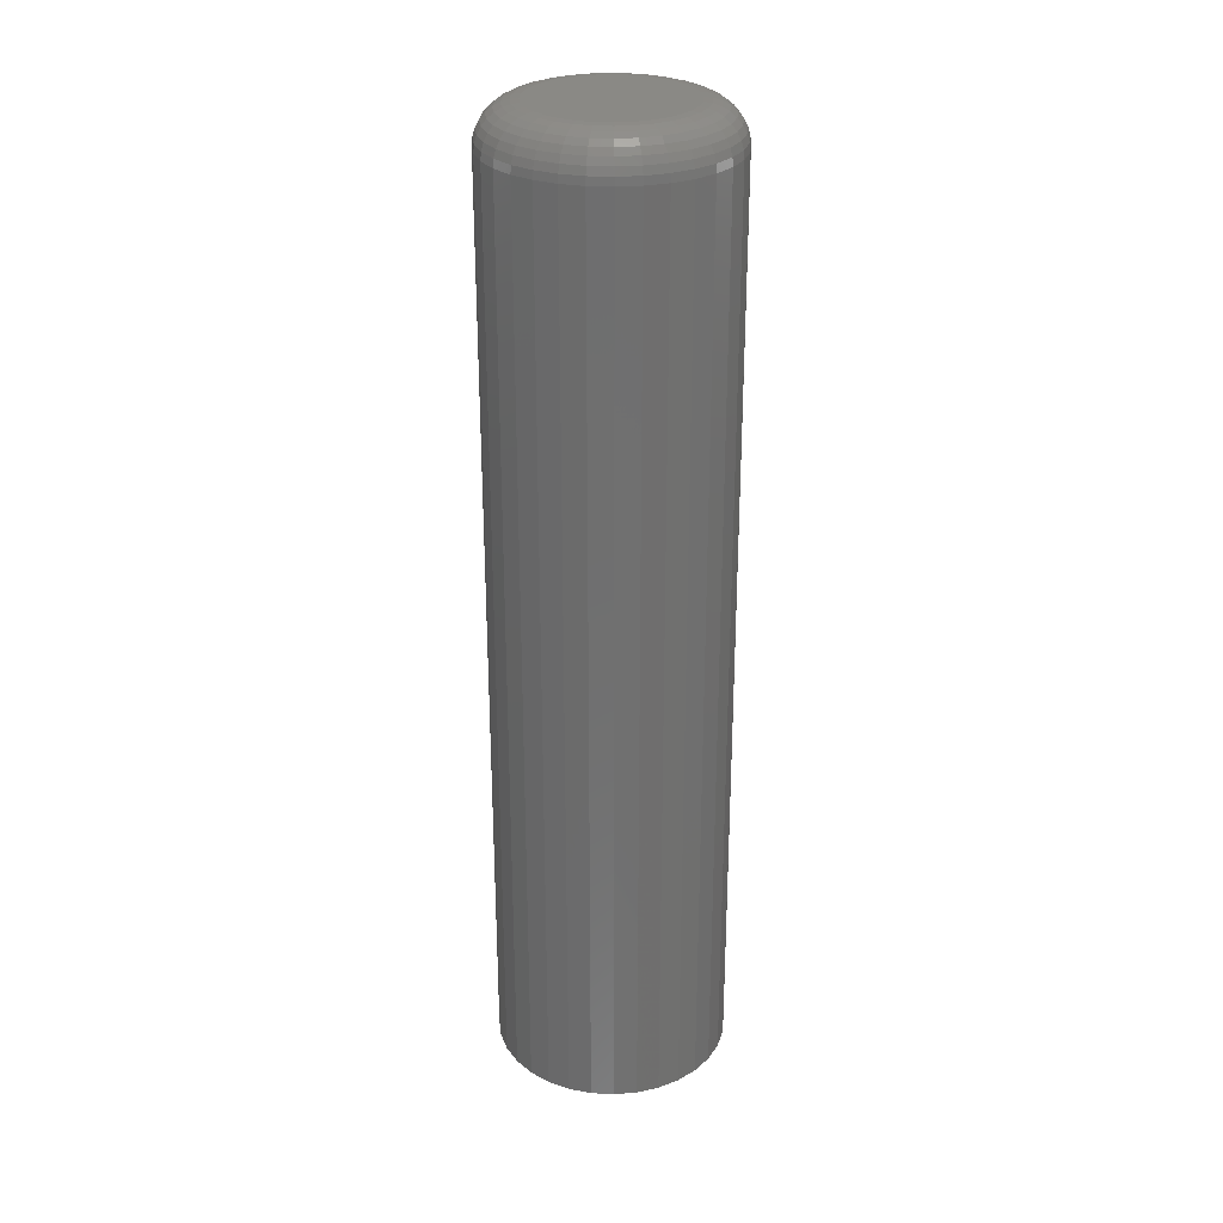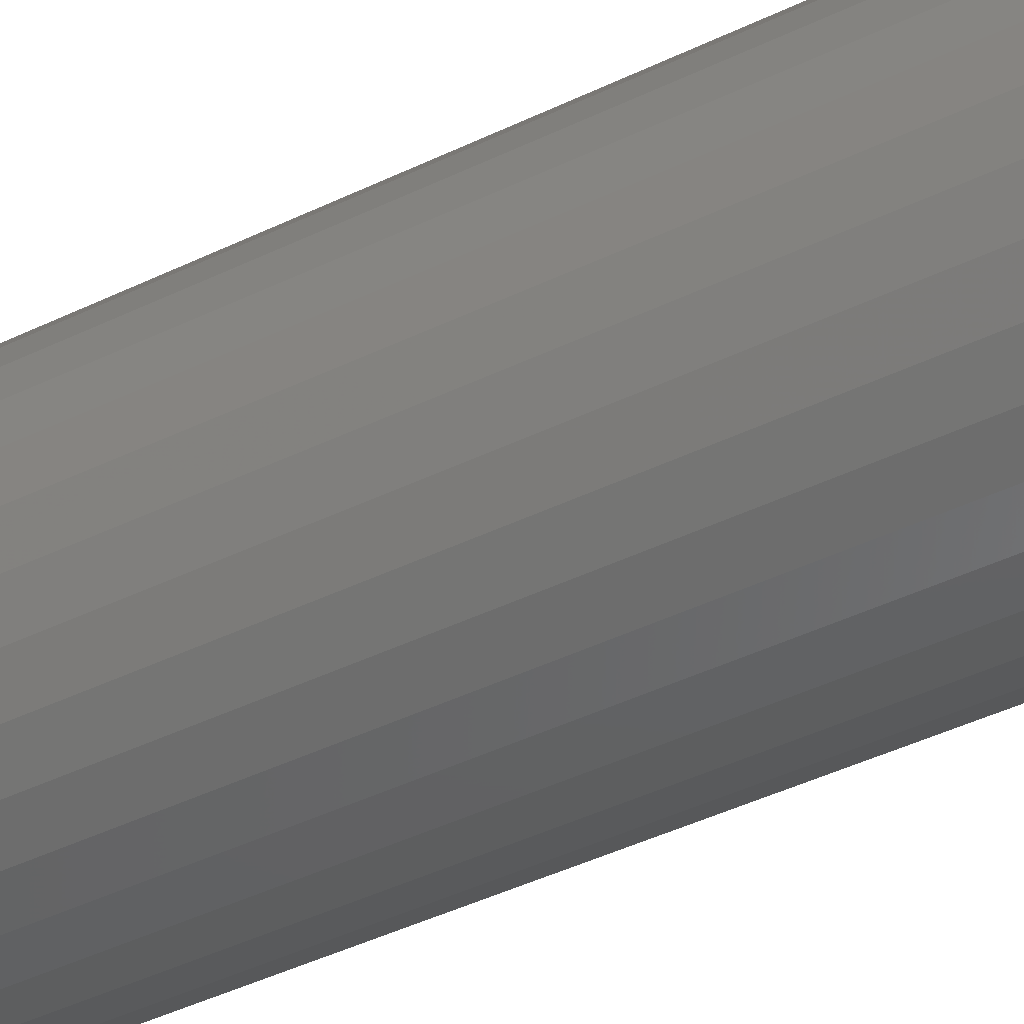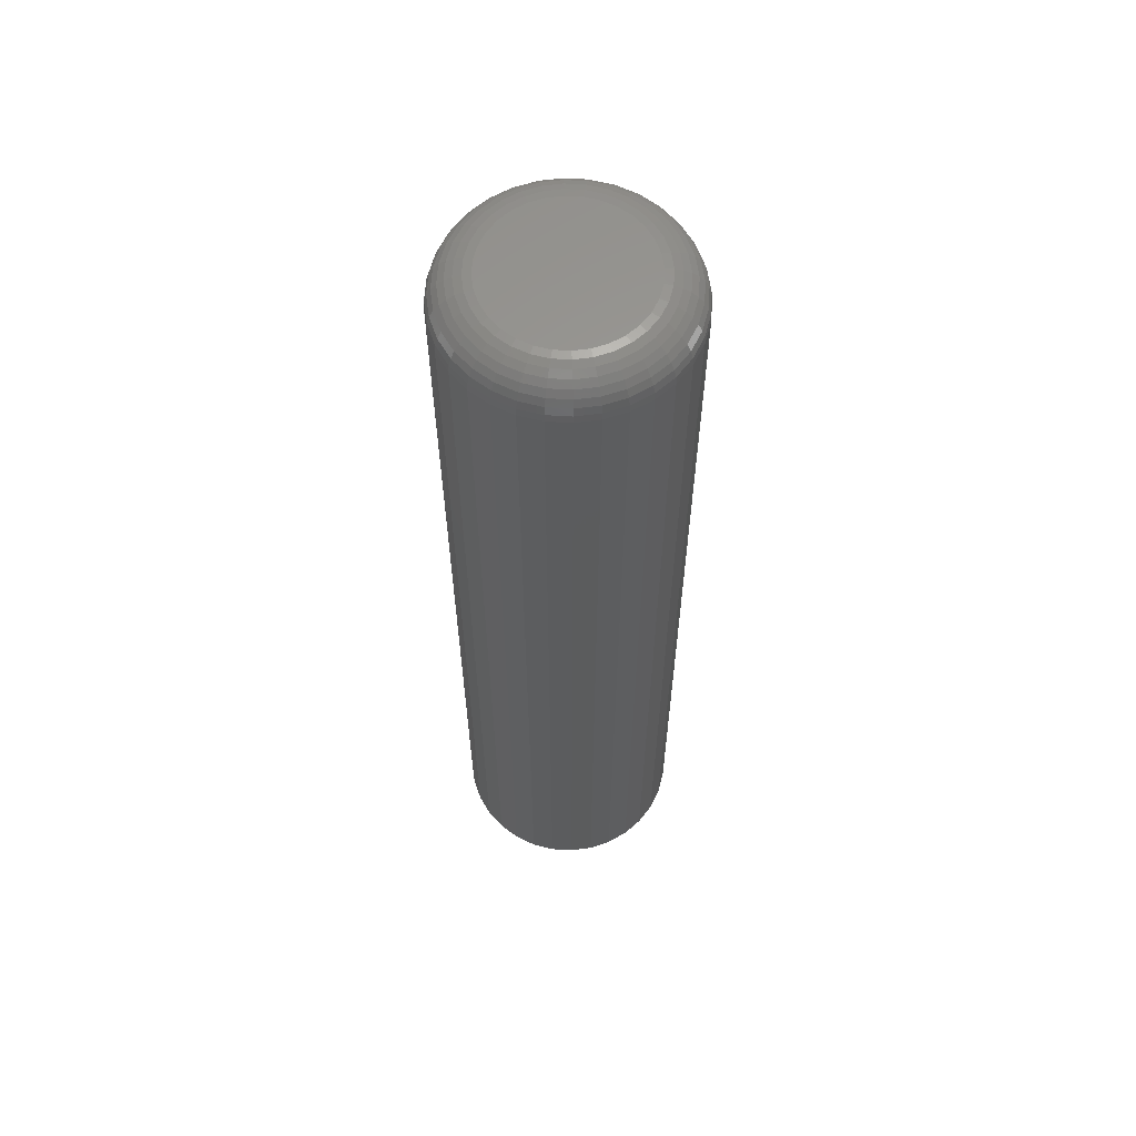
<metadata>
{"format":"stl","ext":"stl","renderer":"f3d","projection":"perspective","resolution":1024,"background":"white","views":[{"elev":28.3,"azim":-23.7,"up":"+Y"},{"elev":-38.7,"azim":-57.8,"up":"+Z"},{"elev":60.9,"azim":-24.6,"up":"+Y"}]}
</metadata>
<code>
# stl→obj: 320 verts, 636 faces
v 0.001891 0.75 0.1191
v 0.02512 0.75 0.1168
v -0.02134 0.75 0.1168
v -0.04368 0.75 0.11
v 0.04746 0.75 0.11
v -0.06427 0.75 0.09901
v 0.06805 0.75 0.09901
v 0.04746 0.75 -0.11
v -0.04368 0.75 -0.11
v 0.06805 0.75 -0.09901
v -0.02134 0.75 -0.1168
v 0.02512 0.75 -0.1168
v 0.001891 0.75 -0.1191
v -0.06427 0.75 -0.09901
v -0.08231 0.75 -0.0842
v 0.08609 0.75 -0.0842
v -0.09712 0.75 -0.06616
v 0.1009 0.75 -0.06616
v -0.1081 0.75 -0.04557
v 0.1119 0.75 -0.04557
v -0.1149 0.75 -0.02323
v 0.1187 0.75 -0.02323
v -0.1172 0.75 -4.888e-17
v 0.121 0.75 -5.432e-17
v -0.1149 0.75 0.02323
v 0.1187 0.75 0.02323
v -0.1081 0.75 0.04557
v 0.1119 0.75 0.04557
v -0.09712 0.75 0.06616
v 0.1009 0.75 0.06616
v -0.08231 0.75 0.0842
v 0.08609 0.75 0.0842
v 0.1835 0.6875 -2.28e-16
v 0.1835 -0.75 -2.224e-17
v 0.18 0.6875 -0.03542
v 0.18 -0.75 -0.03542
v 0.1696 0.6875 -0.06949
v 0.1696 -0.75 -0.06949
v 0.1529 0.6875 -0.1009
v 0.1529 -0.75 -0.1009
v 0.1303 0.6875 -0.1284
v 0.1303 -0.75 -0.1284
v 0.1028 0.6875 -0.151
v 0.1028 -0.75 -0.151
v 0.07138 0.6875 -0.1678
v 0.07138 -0.75 -0.1678
v 0.03732 0.6875 -0.1781
v 0.03732 -0.75 -0.1781
v 0.001891 0.6875 -0.1816
v 0.001891 -0.75 -0.1816
v -0.03353 0.6875 -0.1781
v -0.03353 -0.75 -0.1781
v -0.0676 0.6875 -0.1678
v -0.0676 -0.75 -0.1678
v -0.09899 0.6875 -0.151
v -0.09899 -0.75 -0.151
v -0.1265 0.6875 -0.1284
v -0.1265 -0.75 -0.1284
v -0.1491 0.6875 -0.1009
v -0.1491 -0.75 -0.1009
v -0.1659 0.6875 -0.06949
v -0.1659 -0.75 -0.06949
v -0.1762 0.6875 -0.03542
v -0.1762 -0.75 -0.03542
v -0.1797 0.6875 2.224e-17
v -0.1797 -0.75 2.224e-17
v -0.1762 0.6875 0.03542
v -0.1762 -0.75 0.03542
v -0.1659 0.6875 0.06949
v -0.1659 -0.75 0.06949
v -0.1491 0.6875 0.1009
v -0.1491 -0.75 0.1009
v -0.1265 0.6875 0.1284
v -0.1265 -0.75 0.1284
v -0.09899 0.6875 0.151
v -0.09899 -0.75 0.151
v -0.0676 0.6875 0.1678
v -0.0676 -0.75 0.1678
v -0.03353 0.6875 0.1781
v -0.03353 -0.75 0.1781
v 0.001891 0.6875 0.1816
v 0.001891 -0.75 0.1816
v 0.03732 0.6875 0.1781
v 0.03732 -0.75 0.1781
v 0.07138 0.6875 0.1678
v 0.07138 -0.75 0.1678
v 0.1028 0.6875 0.151
v 0.1028 -0.75 0.151
v 0.1303 0.6875 0.1284
v 0.1303 -0.75 0.1284
v 0.1529 0.6875 0.1009
v 0.1529 -0.75 0.1009
v 0.1696 0.6875 0.06949
v 0.1696 -0.75 0.06949
v 0.18 0.6875 0.03542
v 0.18 -0.75 0.03542
v 0.1823 0.6997 0
v 0.1788 0.6997 -0.03519
v 0.1787 0.7114 0
v 0.1753 0.7114 -0.0345
v 0.1729 0.7222 0
v 0.1697 0.7222 -0.03337
v 0.1652 0.7317 -1.388e-17
v 0.162 0.7317 -0.03185
v 0.1557 0.7395 -1.388e-17
v 0.1527 0.7395 -0.03001
v 0.1449 0.7452 -2.082e-17
v 0.1421 0.7452 -0.0279
v 0.1332 0.7488 -2.082e-17
v 0.1306 0.7488 -0.02561
v -0.175 0.6997 -0.03519
v -0.1785 0.6997 -4.163e-17
v -0.1715 0.7114 -0.0345
v -0.1749 0.7114 -4.163e-17
v -0.1659 0.7222 -0.03337
v -0.1692 0.7222 -5.551e-17
v -0.1582 0.7317 -0.03185
v -0.1614 0.7317 -2.776e-17
v -0.149 0.7395 -0.03001
v -0.1519 0.7395 -4.163e-17
v -0.1384 0.7452 -0.0279
v -0.1411 0.7452 -4.857e-17
v -0.1269 0.7488 -0.02561
v -0.1294 0.7488 -4.857e-17
v -0.1648 0.6997 -0.06903
v -0.1615 0.7114 -0.06767
v -0.1561 0.7222 -0.06546
v -0.149 0.7317 -0.06248
v -0.1402 0.7395 -0.05886
v -0.1302 0.7452 -0.05472
v -0.1194 0.7488 -0.05024
v -0.1481 0.6997 -0.1002
v -0.1451 0.7114 -0.09824
v -0.1403 0.7222 -0.09503
v -0.1339 0.7317 -0.09071
v -0.126 0.7395 -0.08545
v -0.117 0.7452 -0.07944
v -0.1073 0.7488 -0.07293
v -0.1257 0.6997 -0.1275
v -0.1231 0.7114 -0.125
v -0.1191 0.7222 -0.1209
v -0.1136 0.7317 -0.1155
v -0.1069 0.7395 -0.1088
v -0.09922 0.7452 -0.1011
v -0.09093 0.7488 -0.09282
v -0.09832 0.6997 -0.15
v -0.09635 0.7114 -0.147
v -0.09314 0.7222 -0.1422
v -0.08882 0.7317 -0.1358
v -0.08356 0.7395 -0.1279
v -0.07755 0.7452 -0.1189
v -0.07104 0.7488 -0.1091
v -0.06714 0.6997 -0.1666
v -0.06578 0.7114 -0.1634
v -0.06356 0.7222 -0.158
v -0.06059 0.7317 -0.1508
v -0.05697 0.7395 -0.1421
v -0.05283 0.7452 -0.1321
v -0.04834 0.7488 -0.1213
v -0.0333 0.6997 -0.1769
v -0.0326 0.7114 -0.1734
v -0.03148 0.7222 -0.1678
v -0.02996 0.7317 -0.1601
v -0.02811 0.7395 -0.1508
v -0.02601 0.7452 -0.1402
v -0.02372 0.7488 -0.1287
v 0.001891 0.6997 -0.1804
v 0.001891 0.7114 -0.1768
v 0.001891 0.7222 -0.171
v 0.001891 0.7317 -0.1633
v 0.001891 0.7395 -0.1538
v 0.001891 0.7452 -0.143
v 0.001891 0.7488 -0.1313
v 0.03708 0.6997 -0.1769
v 0.03639 0.7114 -0.1734
v 0.03526 0.7222 -0.1678
v 0.03374 0.7317 -0.1601
v 0.0319 0.7395 -0.1508
v 0.02979 0.7452 -0.1402
v 0.0275 0.7488 -0.1287
v 0.07092 0.6997 -0.1666
v 0.06956 0.7114 -0.1634
v 0.06735 0.7222 -0.158
v 0.06437 0.7317 -0.1508
v 0.06075 0.7395 -0.1421
v 0.05661 0.7452 -0.1321
v 0.05213 0.7488 -0.1213
v 0.1021 0.6997 -0.15
v 0.1001 0.7114 -0.147
v 0.09692 0.7222 -0.1422
v 0.0926 0.7317 -0.1358
v 0.08734 0.7395 -0.1279
v 0.08134 0.7452 -0.1189
v 0.07482 0.7488 -0.1091
v 0.1294 0.6997 -0.1275
v 0.1269 0.7114 -0.125
v 0.1228 0.7222 -0.1209
v 0.1173 0.7317 -0.1155
v 0.1106 0.7395 -0.1088
v 0.103 0.7452 -0.1011
v 0.09471 0.7488 -0.09282
v 0.1519 0.6997 -0.1002
v 0.1489 0.7114 -0.09824
v 0.1441 0.7222 -0.09503
v 0.1376 0.7317 -0.09071
v 0.1298 0.7395 -0.08545
v 0.1208 0.7452 -0.07944
v 0.111 0.7488 -0.07293
v 0.1685 0.6997 -0.06903
v 0.1653 0.7114 -0.06767
v 0.1599 0.7222 -0.06546
v 0.1527 0.7317 -0.06248
v 0.144 0.7395 -0.05886
v 0.134 0.7452 -0.05472
v 0.1232 0.7488 -0.05024
v -0.175 0.6997 0.03519
v -0.1715 0.7114 0.0345
v -0.1659 0.7222 0.03337
v -0.1582 0.7317 0.03185
v -0.149 0.7395 0.03001
v -0.1384 0.7452 0.0279
v -0.1269 0.7488 0.02561
v 0.1788 0.6997 0.03519
v 0.1753 0.7114 0.0345
v 0.1697 0.7222 0.03337
v 0.162 0.7317 0.03185
v 0.1527 0.7395 0.03001
v 0.1421 0.7452 0.0279
v 0.1306 0.7488 0.02561
v 0.1685 0.6997 0.06903
v 0.1653 0.7114 0.06767
v 0.1599 0.7222 0.06546
v 0.1527 0.7317 0.06248
v 0.144 0.7395 0.05886
v 0.134 0.7452 0.05472
v 0.1232 0.7488 0.05024
v 0.1519 0.6997 0.1002
v 0.1489 0.7114 0.09824
v 0.1441 0.7222 0.09503
v 0.1376 0.7317 0.09071
v 0.1298 0.7395 0.08545
v 0.1208 0.7452 0.07944
v 0.111 0.7488 0.07293
v 0.1294 0.6997 0.1275
v 0.1269 0.7114 0.125
v 0.1228 0.7222 0.1209
v 0.1173 0.7317 0.1155
v 0.1106 0.7395 0.1088
v 0.103 0.7452 0.1011
v 0.09471 0.7488 0.09282
v 0.1021 0.6997 0.15
v 0.1001 0.7114 0.147
v 0.09692 0.7222 0.1422
v 0.0926 0.7317 0.1358
v 0.08734 0.7395 0.1279
v 0.08134 0.7452 0.1189
v 0.07482 0.7488 0.1091
v 0.07092 0.6997 0.1666
v 0.06956 0.7114 0.1634
v 0.06735 0.7222 0.158
v 0.06437 0.7317 0.1508
v 0.06075 0.7395 0.1421
v 0.05661 0.7452 0.1321
v 0.05213 0.7488 0.1213
v 0.03708 0.6997 0.1769
v 0.03639 0.7114 0.1734
v 0.03526 0.7222 0.1678
v 0.03374 0.7317 0.1601
v 0.0319 0.7395 0.1508
v 0.02979 0.7452 0.1402
v 0.0275 0.7488 0.1287
v 0.001891 0.6997 0.1804
v 0.001891 0.7114 0.1768
v 0.001891 0.7222 0.171
v 0.001891 0.7317 0.1633
v 0.001891 0.7395 0.1538
v 0.001891 0.7452 0.143
v 0.001891 0.7488 0.1313
v -0.0333 0.6997 0.1769
v -0.0326 0.7114 0.1734
v -0.03148 0.7222 0.1678
v -0.02996 0.7317 0.1601
v -0.02811 0.7395 0.1508
v -0.02601 0.7452 0.1402
v -0.02372 0.7488 0.1287
v -0.06714 0.6997 0.1666
v -0.06578 0.7114 0.1634
v -0.06356 0.7222 0.158
v -0.06059 0.7317 0.1508
v -0.05697 0.7395 0.1421
v -0.05283 0.7452 0.1321
v -0.04834 0.7488 0.1213
v -0.09832 0.6997 0.15
v -0.09635 0.7114 0.147
v -0.09314 0.7222 0.1422
v -0.08882 0.7317 0.1358
v -0.08356 0.7395 0.1279
v -0.07755 0.7452 0.1189
v -0.07104 0.7488 0.1091
v -0.1257 0.6997 0.1275
v -0.1231 0.7114 0.125
v -0.1191 0.7222 0.1209
v -0.1136 0.7317 0.1155
v -0.1069 0.7395 0.1088
v -0.09922 0.7452 0.1011
v -0.09093 0.7488 0.09282
v -0.1481 0.6997 0.1002
v -0.1451 0.7114 0.09824
v -0.1403 0.7222 0.09503
v -0.1339 0.7317 0.09071
v -0.126 0.7395 0.08545
v -0.117 0.7452 0.07944
v -0.1073 0.7488 0.07293
v -0.1648 0.6997 0.06903
v -0.1615 0.7114 0.06767
v -0.1561 0.7222 0.06546
v -0.149 0.7317 0.06248
v -0.1402 0.7395 0.05886
v -0.1302 0.7452 0.05472
v -0.1194 0.7488 0.05024
f 1 2 3
f 4 3 2
f 5 4 2
f 6 4 5
f 7 6 5
f 8 9 10
f 11 9 8
f 12 11 8
f 13 11 12
f 9 14 10
f 10 14 15
f 10 15 16
f 16 15 17
f 16 17 18
f 18 17 19
f 18 19 20
f 20 19 21
f 20 21 22
f 22 21 23
f 22 23 24
f 24 23 25
f 24 25 26
f 26 25 27
f 26 27 28
f 28 27 29
f 28 29 30
f 30 29 31
f 30 31 32
f 32 31 6
f 32 6 7
f 33 34 35
f 35 34 36
f 35 36 37
f 37 36 38
f 37 38 39
f 39 38 40
f 39 40 41
f 41 40 42
f 41 42 43
f 43 42 44
f 43 44 45
f 45 44 46
f 45 46 47
f 47 46 48
f 47 48 49
f 49 48 50
f 49 50 51
f 51 50 52
f 51 52 53
f 53 52 54
f 53 54 55
f 55 54 56
f 55 56 57
f 57 56 58
f 57 58 59
f 59 58 60
f 59 60 61
f 61 60 62
f 61 62 63
f 63 62 64
f 63 64 65
f 65 64 66
f 65 66 67
f 67 66 68
f 67 68 69
f 69 68 70
f 69 70 71
f 71 70 72
f 71 72 73
f 73 72 74
f 73 74 75
f 75 74 76
f 75 76 77
f 77 76 78
f 77 78 79
f 79 78 80
f 79 80 81
f 81 80 82
f 81 82 83
f 83 82 84
f 83 84 85
f 85 84 86
f 85 86 87
f 87 86 88
f 87 88 89
f 89 88 90
f 89 90 91
f 91 90 92
f 91 92 93
f 93 92 94
f 93 94 95
f 95 94 96
f 95 96 33
f 33 96 34
f 33 35 97
f 97 35 98
f 97 98 99
f 99 98 100
f 99 100 101
f 101 100 102
f 101 102 103
f 103 102 104
f 103 104 105
f 105 104 106
f 105 106 107
f 107 106 108
f 107 108 109
f 109 108 110
f 109 110 24
f 24 110 22
f 63 65 111
f 111 65 112
f 111 112 113
f 113 112 114
f 113 114 115
f 115 114 116
f 115 116 117
f 117 116 118
f 117 118 119
f 119 118 120
f 119 120 121
f 121 120 122
f 121 122 123
f 123 122 124
f 123 124 21
f 21 124 23
f 61 63 125
f 125 63 111
f 125 111 126
f 126 111 113
f 126 113 127
f 127 113 115
f 127 115 128
f 128 115 117
f 128 117 129
f 129 117 119
f 129 119 130
f 130 119 121
f 130 121 131
f 131 121 123
f 131 123 19
f 19 123 21
f 59 61 132
f 132 61 125
f 132 125 133
f 133 125 126
f 133 126 134
f 134 126 127
f 134 127 135
f 135 127 128
f 135 128 136
f 136 128 129
f 136 129 137
f 137 129 130
f 137 130 138
f 138 130 131
f 138 131 17
f 17 131 19
f 57 59 139
f 139 59 132
f 139 132 140
f 140 132 133
f 140 133 141
f 141 133 134
f 141 134 142
f 142 134 135
f 142 135 143
f 143 135 136
f 143 136 144
f 144 136 137
f 144 137 145
f 145 137 138
f 145 138 15
f 15 138 17
f 55 57 146
f 146 57 139
f 146 139 147
f 147 139 140
f 147 140 148
f 148 140 141
f 148 141 149
f 149 141 142
f 149 142 150
f 150 142 143
f 150 143 151
f 151 143 144
f 151 144 152
f 152 144 145
f 152 145 14
f 14 145 15
f 53 55 153
f 153 55 146
f 153 146 154
f 154 146 147
f 154 147 155
f 155 147 148
f 155 148 156
f 156 148 149
f 156 149 157
f 157 149 150
f 157 150 158
f 158 150 151
f 158 151 159
f 159 151 152
f 159 152 9
f 9 152 14
f 51 53 160
f 160 53 153
f 160 153 161
f 161 153 154
f 161 154 162
f 162 154 155
f 162 155 163
f 163 155 156
f 163 156 164
f 164 156 157
f 164 157 165
f 165 157 158
f 165 158 166
f 166 158 159
f 166 159 11
f 11 159 9
f 49 51 167
f 167 51 160
f 167 160 168
f 168 160 161
f 168 161 169
f 169 161 162
f 169 162 170
f 170 162 163
f 170 163 171
f 171 163 164
f 171 164 172
f 172 164 165
f 172 165 173
f 173 165 166
f 173 166 13
f 13 166 11
f 47 49 174
f 174 49 167
f 174 167 175
f 175 167 168
f 175 168 176
f 176 168 169
f 176 169 177
f 177 169 170
f 177 170 178
f 178 170 171
f 178 171 179
f 179 171 172
f 179 172 180
f 180 172 173
f 180 173 12
f 12 173 13
f 45 47 181
f 181 47 174
f 181 174 182
f 182 174 175
f 182 175 183
f 183 175 176
f 183 176 184
f 184 176 177
f 184 177 185
f 185 177 178
f 185 178 186
f 186 178 179
f 186 179 187
f 187 179 180
f 187 180 8
f 8 180 12
f 43 45 188
f 188 45 181
f 188 181 189
f 189 181 182
f 189 182 190
f 190 182 183
f 190 183 191
f 191 183 184
f 191 184 192
f 192 184 185
f 192 185 193
f 193 185 186
f 193 186 194
f 194 186 187
f 194 187 10
f 10 187 8
f 41 43 195
f 195 43 188
f 195 188 196
f 196 188 189
f 196 189 197
f 197 189 190
f 197 190 198
f 198 190 191
f 198 191 199
f 199 191 192
f 199 192 200
f 200 192 193
f 200 193 201
f 201 193 194
f 201 194 16
f 16 194 10
f 39 41 202
f 202 41 195
f 202 195 203
f 203 195 196
f 203 196 204
f 204 196 197
f 204 197 205
f 205 197 198
f 205 198 206
f 206 198 199
f 206 199 207
f 207 199 200
f 207 200 208
f 208 200 201
f 208 201 18
f 18 201 16
f 37 39 209
f 209 39 202
f 209 202 210
f 210 202 203
f 210 203 211
f 211 203 204
f 211 204 212
f 212 204 205
f 212 205 213
f 213 205 206
f 213 206 214
f 214 206 207
f 214 207 215
f 215 207 208
f 215 208 20
f 20 208 18
f 35 37 98
f 98 37 209
f 98 209 100
f 100 209 210
f 100 210 102
f 102 210 211
f 102 211 104
f 104 211 212
f 104 212 106
f 106 212 213
f 106 213 108
f 108 213 214
f 108 214 110
f 110 214 215
f 110 215 22
f 22 215 20
f 65 67 112
f 112 67 216
f 112 216 114
f 114 216 217
f 114 217 116
f 116 217 218
f 116 218 118
f 118 218 219
f 118 219 120
f 120 219 220
f 120 220 122
f 122 220 221
f 122 221 124
f 124 221 222
f 124 222 23
f 23 222 25
f 95 33 223
f 223 33 97
f 223 97 224
f 224 97 99
f 224 99 225
f 225 99 101
f 225 101 226
f 226 101 103
f 226 103 227
f 227 103 105
f 227 105 228
f 228 105 107
f 228 107 229
f 229 107 109
f 229 109 26
f 26 109 24
f 93 95 230
f 230 95 223
f 230 223 231
f 231 223 224
f 231 224 232
f 232 224 225
f 232 225 233
f 233 225 226
f 233 226 234
f 234 226 227
f 234 227 235
f 235 227 228
f 235 228 236
f 236 228 229
f 236 229 28
f 28 229 26
f 91 93 237
f 237 93 230
f 237 230 238
f 238 230 231
f 238 231 239
f 239 231 232
f 239 232 240
f 240 232 233
f 240 233 241
f 241 233 234
f 241 234 242
f 242 234 235
f 242 235 243
f 243 235 236
f 243 236 30
f 30 236 28
f 89 91 244
f 244 91 237
f 244 237 245
f 245 237 238
f 245 238 246
f 246 238 239
f 246 239 247
f 247 239 240
f 247 240 248
f 248 240 241
f 248 241 249
f 249 241 242
f 249 242 250
f 250 242 243
f 250 243 32
f 32 243 30
f 87 89 251
f 251 89 244
f 251 244 252
f 252 244 245
f 252 245 253
f 253 245 246
f 253 246 254
f 254 246 247
f 254 247 255
f 255 247 248
f 255 248 256
f 256 248 249
f 256 249 257
f 257 249 250
f 257 250 7
f 7 250 32
f 85 87 258
f 258 87 251
f 258 251 259
f 259 251 252
f 259 252 260
f 260 252 253
f 260 253 261
f 261 253 254
f 261 254 262
f 262 254 255
f 262 255 263
f 263 255 256
f 263 256 264
f 264 256 257
f 264 257 5
f 5 257 7
f 83 85 265
f 265 85 258
f 265 258 266
f 266 258 259
f 266 259 267
f 267 259 260
f 267 260 268
f 268 260 261
f 268 261 269
f 269 261 262
f 269 262 270
f 270 262 263
f 270 263 271
f 271 263 264
f 271 264 2
f 2 264 5
f 81 83 272
f 272 83 265
f 272 265 273
f 273 265 266
f 273 266 274
f 274 266 267
f 274 267 275
f 275 267 268
f 275 268 276
f 276 268 269
f 276 269 277
f 277 269 270
f 277 270 278
f 278 270 271
f 278 271 1
f 1 271 2
f 79 81 279
f 279 81 272
f 279 272 280
f 280 272 273
f 280 273 281
f 281 273 274
f 281 274 282
f 282 274 275
f 282 275 283
f 283 275 276
f 283 276 284
f 284 276 277
f 284 277 285
f 285 277 278
f 285 278 3
f 3 278 1
f 77 79 286
f 286 79 279
f 286 279 287
f 287 279 280
f 287 280 288
f 288 280 281
f 288 281 289
f 289 281 282
f 289 282 290
f 290 282 283
f 290 283 291
f 291 283 284
f 291 284 292
f 292 284 285
f 292 285 4
f 4 285 3
f 75 77 293
f 293 77 286
f 293 286 294
f 294 286 287
f 294 287 295
f 295 287 288
f 295 288 296
f 296 288 289
f 296 289 297
f 297 289 290
f 297 290 298
f 298 290 291
f 298 291 299
f 299 291 292
f 299 292 6
f 6 292 4
f 73 75 300
f 300 75 293
f 300 293 301
f 301 293 294
f 301 294 302
f 302 294 295
f 302 295 303
f 303 295 296
f 303 296 304
f 304 296 297
f 304 297 305
f 305 297 298
f 305 298 306
f 306 298 299
f 306 299 31
f 31 299 6
f 71 73 307
f 307 73 300
f 307 300 308
f 308 300 301
f 308 301 309
f 309 301 302
f 309 302 310
f 310 302 303
f 310 303 311
f 311 303 304
f 311 304 312
f 312 304 305
f 312 305 313
f 313 305 306
f 313 306 29
f 29 306 31
f 69 71 314
f 314 71 307
f 314 307 315
f 315 307 308
f 315 308 316
f 316 308 309
f 316 309 317
f 317 309 310
f 317 310 318
f 318 310 311
f 318 311 319
f 319 311 312
f 319 312 320
f 320 312 313
f 320 313 27
f 27 313 29
f 67 69 216
f 216 69 314
f 216 314 217
f 217 314 315
f 217 315 218
f 218 315 316
f 218 316 219
f 219 316 317
f 219 317 220
f 220 317 318
f 220 318 221
f 221 318 319
f 221 319 222
f 222 319 320
f 222 320 25
f 25 320 27
f 80 84 82
f 84 80 78
f 84 78 86
f 46 52 48
f 48 52 50
f 86 78 88
f 88 78 76
f 88 76 90
f 90 76 74
f 90 74 92
f 92 74 72
f 92 72 94
f 94 72 70
f 94 70 96
f 96 70 68
f 96 68 34
f 34 68 66
f 34 66 36
f 36 66 64
f 36 64 38
f 38 64 62
f 38 62 40
f 40 62 60
f 40 60 42
f 42 60 58
f 42 58 44
f 44 58 56
f 44 56 46
f 46 56 54
f 46 54 52

</code>
